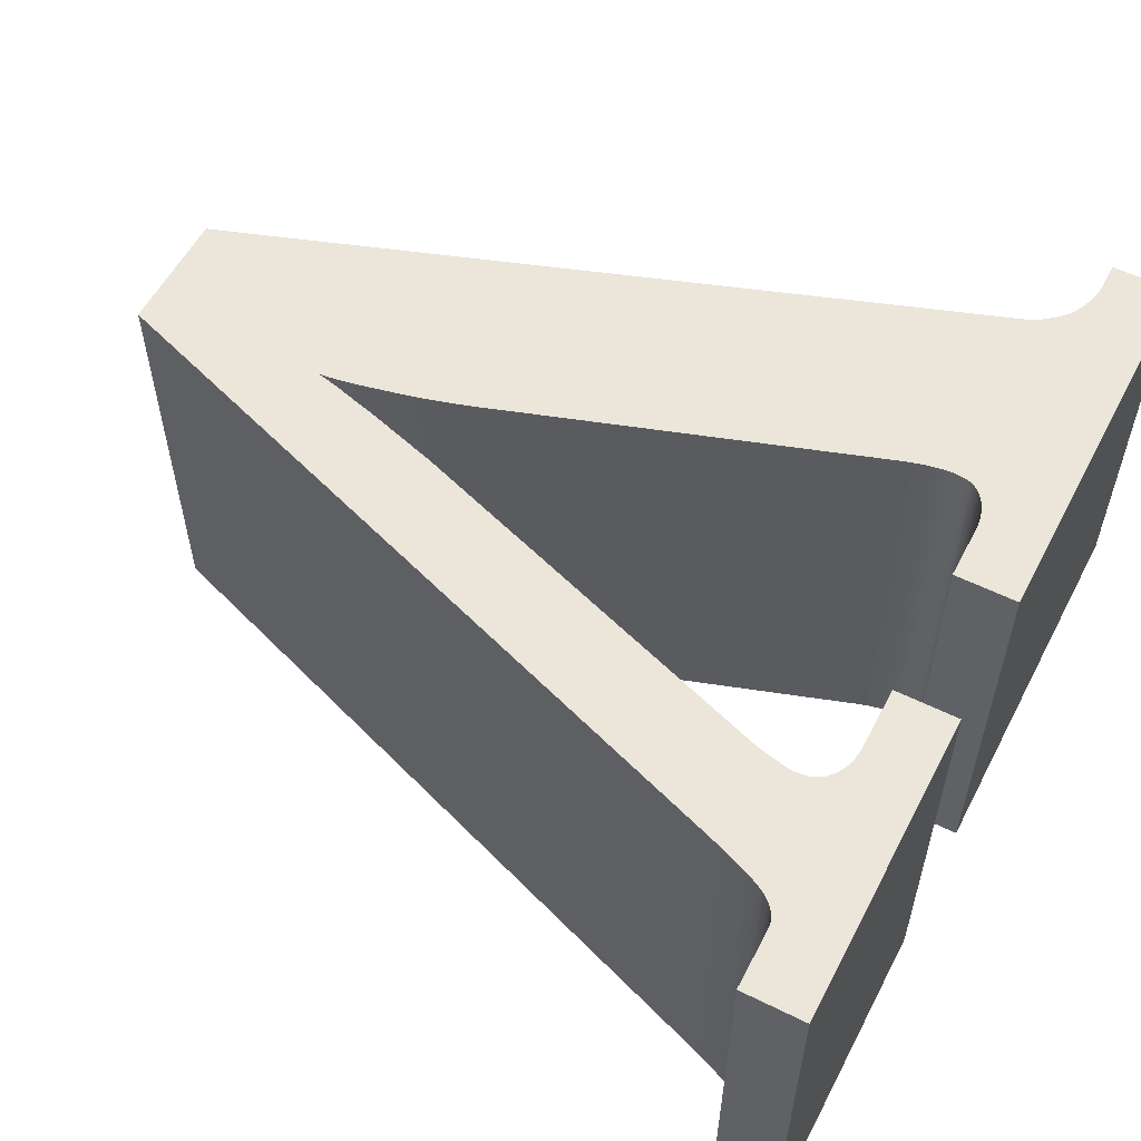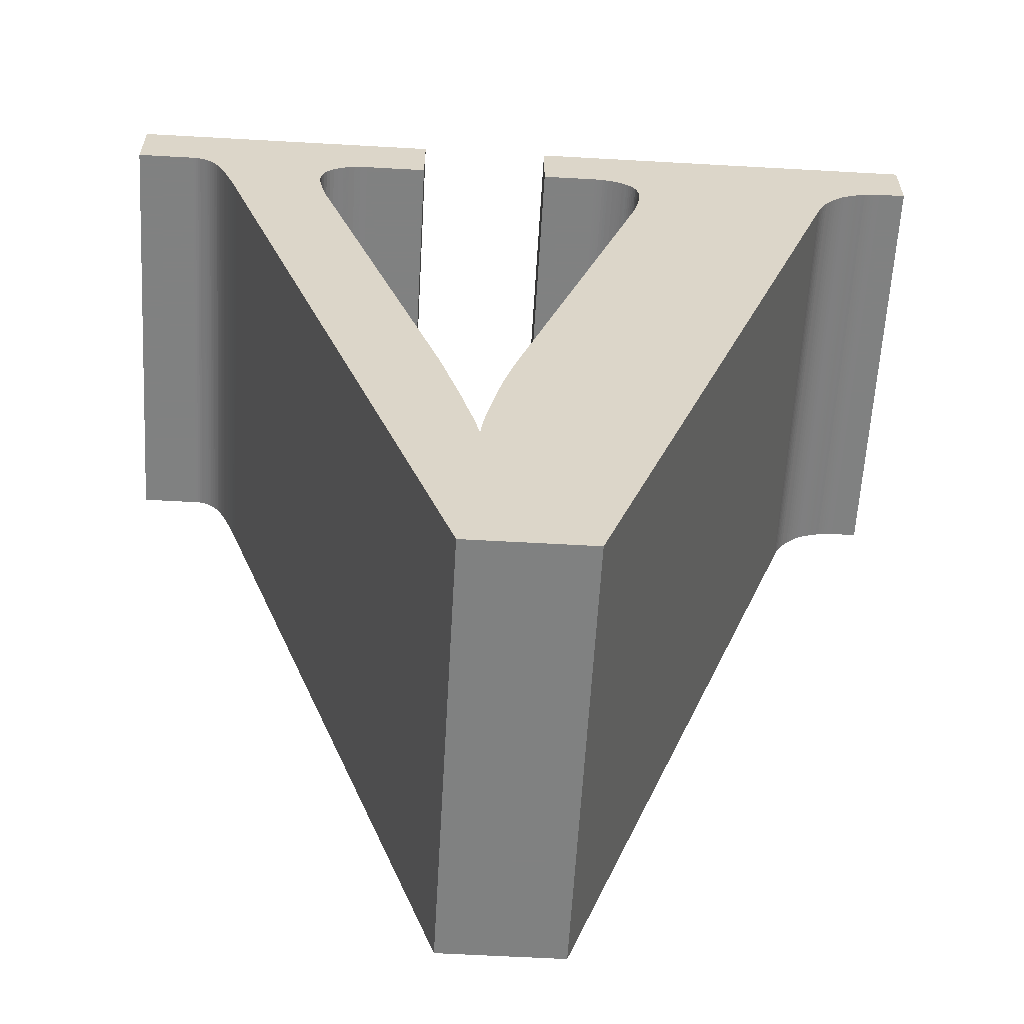
<metadata>
{"format":"obj","ext":"obj","renderer":"f3d","projection":"perspective","resolution":1024,"background":"white","views":[{"elev":56.5,"azim":117.4,"up":"+Z"},{"elev":-60.3,"azim":176.7,"up":"+Y"}]}
</metadata>
<code>
o obj_0
v -3.7 		5.45 		10
v -3.7 		6.91 		10
v 9.96 		5.45 		10
v 10.12 		5.443 		10
v 8.52 		6.91 		10
v 8.52 		5.45 		10
v 10.9 		3.59 		10
v 10.91 		3.65 		10
v 10.93 		3.71 		10
v -3.7 		5.45 		0
v -3.7 		6.91 		0
v 10.95 		3.77 		10
v 4.56 		-12.91 		10
v 4.56 		-12.91 		0
v 10.97 		3.896 		10
v 10.96 		3.83 		10
v 7.34 		-12.91 		0
v 7.34 		-12.91 		10
v 15.7 		5.45 		0
v 14.34 		5.45 		0
v 10.99 		3.961 		10
v 15.7 		6.91 		0
v 12.29 		6.91 		0
v 11.01 		4.088 		10
v 11 		4.025 		10
v 14.28 		5.447 		0
v 14.22 		5.439 		0
v 10.74 		3.13 		10
v 14.16 		5.425 		0
v 10.76 		3.184 		10
v 10.78 		3.239 		10
v 14.11 		5.406 		0
v 14.05 		5.381 		0
v 10.8 		3.295 		10
v 14 		5.35 		0
v 13.95 		5.319 		0
v 10.82 		3.352 		10
v 13.9 		5.281 		0
v 10.86 		3.47 		10
v 13.86 		5.235 		0
v 13.8 		5.181 		0
v 13.75 		5.119 		0
v 5.46 		5.45 		10
v 4.18 		5.45 		10
v 4.113 		5.448 		10
v 13.7 		5.05 		0
v 13.65 		4.972 		0
v 13.6 		4.883 		0
v 5.46 		6.91 		10
v 13.55 		4.785 		0
v 13.5 		4.677 		0
v 13.45 		4.558 		0
v 4.047 		5.443 		10
v 13.4 		4.43 		0
v 13.35 		4.296 		0
v 3.98 		5.435 		10
v 13.29 		4.148 		0
v 3.913 		5.423 		10
v 4.18 		5.45 		0
v 5.46 		5.45 		0
v 3.847 		5.408 		10
v 13.22 		3.985 		0
v 3.78 		5.39 		10
v 13.16 		3.808 		0
v 4.113 		5.448 		0
v 3.721 		5.374 		10
v 13.09 		3.616 		0
v 13.02 		3.41 		0
v 3.662 		5.354 		10
v 3.605 		5.33 		10
v 3.549 		5.301 		10
v 5.46 		6.91 		0
v 10.78 		5.19 		0
v 3.494 		5.268 		10
v 10.67 		5.269 		0
v 10.55 		5.334 		0
v 3.388 		5.194 		10
v 3.44 		5.23 		10
v 10.41 		5.385 		0
v 3.34 		5.154 		10
v 10.27 		5.421 		0
v 11.03 		4.149 		0
v 3.295 		5.11 		10
v 11.04 		4.21 		0
v 3.253 		5.061 		10
v 11.05 		4.268 		0
v 3.215 		5.008 		10
v 11.06 		4.321 		0
v 3.18 		4.95 		10
v 3.156 		4.888 		10
v 11.07 		4.37 		0
v 3.136 		4.821 		10
v 11.08 		4.414 		0
v 3.12 		4.75 		10
v 11.08 		4.454 		0
v 3.109 		4.674 		10
v 11.08 		4.49 		0
v 3.102 		4.594 		10
v 11.07 		4.637 		0
v 3.1 		4.51 		10
v 3.102 		4.421 		10
v 11.05 		4.772 		0
v 3.109 		4.328 		10
v 3.12 		4.23 		10
v 11.01 		4.895 		0
v 3.136 		4.128 		10
v 10.95 		5.006 		0
v 10.87 		5.104 		0
v 0 		6.91 		10
v 3.156 		4.021 		10
v 10.12 		5.443 		0
v 3.18 		3.91 		10
v 9.96 		5.45 		0
v 3.207 		3.794 		10
v 3.233 		3.686 		10
v 8.52 		5.45 		0
v 8.52 		6.91 		0
v 3.26 		3.585 		10
v 3.287 		3.492 		10
v 10.9 		3.59 		0
v 3.313 		3.407 		10
v 3.34 		3.33 		10
v 10.91 		3.65 		0
v -1.403 		4.219 		10
v 10.93 		3.71 		0
v -1.451 		4.341 		10
v -1.505 		4.455 		10
v -1.564 		4.561 		10
v 10.95 		3.77 		0
v -1.629 		4.659 		10
v -1.7 		4.75 		10
v 10.97 		3.896 		0
v 10.96 		3.83 		0
v -1.768 		4.834 		10
v 10.99 		3.961 		0
v -1.838 		4.912 		10
v -1.91 		4.985 		10
v 11 		4.025 		0
v -1.984 		5.052 		10
v 11.01 		4.088 		0
v 10.74 		3.13 		0
v 10.76 		3.184 		0
v 10.78 		3.239 		0
v -2.061 		5.114 		10
v 10.8 		3.295 		0
v -2.14 		5.17 		10
v -2.22 		5.214 		10
v 10.82 		3.352 		0
v -2.3 		5.254 		10
v 10.86 		3.47 		0
v -2.38 		5.29 		10
v -2.46 		5.321 		10
v -1.403 		4.219 		0
v -2.54 		5.348 		10
v -1.451 		4.341 		0
v -1.505 		4.455 		0
v -2.699 		5.394 		10
v -2.62 		5.37 		10
v -1.564 		4.561 		0
v -2.778 		5.414 		10
v -2.855 		5.43 		10
v -1.629 		4.659 		0
v -2.931 		5.441 		10
v -1.7 		4.75 		0
v -3.006 		5.448 		10
v -1.768 		4.834 		0
v -3.08 		5.45 		10
v -1.838 		4.912 		0
v -1.91 		4.985 		0
v 2.048 		6.91 		0
v -1.36 		4.09 		10
v 4.047 		5.443 		0
v -1.984 		5.052 		0
v 3.98 		5.435 		0
v 3.913 		5.423 		0
v 6.285 		-5.575 		10
v 6.322 		-5.701 		10
v -2.061 		5.114 		0
v 3.847 		5.408 		0
v 3.78 		5.39 		0
v -2.14 		5.17 		0
v 3.721 		5.374 		0
v 6.439 		-6.111 		10
v 6.4 		-5.97 		10
v 6.361 		-5.833 		10
v 6.249 		-5.454 		10
v 6.214 		-5.339 		10
v 6.18 		-5.23 		10
v -2.22 		5.214 		0
v 3.662 		5.354 		0
v 7.735 		-5.715 		10
v 7.778 		-5.574 		10
v 3.605 		5.33 		0
v -2.3 		5.254 		0
v 3.549 		5.301 		0
v 7.86 		-5.31 		10
v 7.819 		-5.439 		10
v 7.691 		-5.861 		10
v 7.646 		-6.013 		10
v -2.38 		5.29 		0
v 6.62 		-6.85 		10
v 6.586 		-6.698 		10
v 6.653 		-7.003 		10
v -2.46 		5.321 		0
v 3.494 		5.268 		0
v 3.44 		5.23 		0
v 3.388 		5.194 		0
v 6.687 		-7.157 		10
v 6.551 		-6.548 		10
v 6.515 		-6.4 		10
v 6.478 		-6.254 		10
v 3.34 		5.154 		0
v -2.62 		5.37 		0
v -2.699 		5.394 		0
v 7.32 		-7.09 		10
v 7.367 		-6.937 		10
v -2.54 		5.348 		0
v 7.507 		-6.477 		10
v 7.413 		-6.783 		10
v 7.6 		-6.17 		10
v 7.553 		-6.323 		10
v 3.295 		5.11 		0
v -2.778 		5.414 		0
v 3.253 		5.061 		0
v 6.753 		-7.463 		10
v -2.855 		5.43 		0
v 3.215 		5.008 		0
v -2.931 		5.441 		0
v 3.18 		4.95 		0
v 6.869 		-8.057 		10
v 6.846 		-7.915 		10
v 6.82 		-7.77 		10
v 6.787 		-7.617 		10
v 3.156 		4.888 		0
v -3.006 		5.448 		0
v 7.08 		-7.97 		10
v 7.12 		-7.834 		10
v 3.136 		4.821 		0
v -3.08 		5.45 		0
v 7.16 		-7.694 		10
v 3.12 		4.75 		0
v 7.2 		-7.55 		10
v 3.109 		4.674 		0
v 7.048 		-8.098 		10
v -1.36 		4.09 		0
v 7.24 		-7.401 		10
v 3.102 		4.594 		0
v 7.28 		-7.248 		10
v 3.1 		4.51 		0
v 3.102 		4.421 		0
v 3.109 		4.328 		0
v 3.12 		4.23 		0
v 3.136 		4.128 		0
v 6.926 		-8.462 		10
v 6.909 		-8.33 		10
v 6.89 		-8.195 		10
v 3.156 		4.021 		0
v 3.18 		3.91 		0
v 3.207 		3.794 		0
v 6.94 		-8.59 		10
v 3.233 		3.686 		0
v 3.26 		3.585 		0
v 3.287 		3.492 		0
v 7.02 		-8.217 		10
v 6.995 		-8.325 		10
v 6.973 		-8.423 		10
v 6.955 		-8.512 		10
v 15.7 		5.45 		10
v 14.34 		5.45 		10
v 3.313 		3.407 		0
v 3.34 		3.33 		0
v 14.28 		5.447 		10
v 14.22 		5.439 		10
v 14.16 		5.425 		10
v 14.11 		5.406 		10
v 14.05 		5.381 		10
v 14 		5.35 		10
v 13.95 		5.319 		10
v 13.9 		5.281 		10
v 13.86 		5.235 		10
v 13.8 		5.181 		10
v 13.75 		5.119 		10
v 13.7 		5.05 		10
v 13.65 		4.972 		10
v 13.6 		4.883 		10
v 13.55 		4.785 		10
v 13.5 		4.677 		10
v 13.45 		4.558 		10
v 13.4 		4.43 		10
v 13.35 		4.296 		10
v 13.29 		4.148 		10
v 6.285 		-5.575 		0
v 6.322 		-5.701 		0
v 6.18 		-5.23 		0
v 6.214 		-5.339 		0
v 6.249 		-5.454 		0
v 6.361 		-5.833 		0
v 6.4 		-5.97 		0
v 13.22 		3.985 		10
v 6.439 		-6.111 		0
v 13.16 		3.808 		10
v 7.735 		-5.715 		0
v 7.778 		-5.574 		0
v 13.09 		3.616 		10
v 13.02 		3.41 		10
v 7.646 		-6.013 		0
v 7.691 		-5.861 		0
v 7.819 		-5.439 		0
v 7.86 		-5.31 		0
v 10.78 		5.19 		10
v 6.586 		-6.698 		0
v 6.62 		-6.85 		0
v 6.653 		-7.003 		0
v 10.67 		5.269 		10
v 10.55 		5.334 		10
v 6.478 		-6.254 		0
v 6.515 		-6.4 		0
v 6.551 		-6.548 		0
v 6.687 		-7.157 		0
v 10.41 		5.385 		10
v 10.27 		5.421 		10
v 7.32 		-7.09 		0
v 7.367 		-6.937 		0
v 7.413 		-6.783 		0
v 7.507 		-6.477 		0
v 7.553 		-6.323 		0
v 7.6 		-6.17 		0
v 11.03 		4.149 		10
v 6.753 		-7.463 		0
v 11.04 		4.21 		10
v 11.05 		4.268 		10
v 6.787 		-7.617 		0
v 6.82 		-7.77 		0
v 6.846 		-7.915 		0
v 6.869 		-8.057 		0
v 11.06 		4.321 		10
v 7.08 		-7.97 		0
v 7.12 		-7.834 		0
v 11.07 		4.37 		10
v 7.16 		-7.694 		0
v 7.048 		-8.098 		0
v 11.08 		4.414 		10
v 7.2 		-7.55 		0
v 7.24 		-7.401 		0
v 11.08 		4.454 		10
v 7.28 		-7.248 		0
v 11.08 		4.49 		10
v 11.07 		4.637 		10
v 11.05 		4.772 		10
v 11.01 		4.895 		10
v 6.89 		-8.195 		0
v 6.909 		-8.33 		0
v 6.926 		-8.462 		0
v 10.95 		5.006 		10
v 10.87 		5.104 		10
v 6.94 		-8.59 		0
v 6.955 		-8.512 		0
v 6.973 		-8.423 		0
v 6.995 		-8.325 		0
v 7.02 		-8.217 		0
v 15.7 		6.91 		10
v 12.29 		5.12 		10
g group_0_14860437
f 5 6 3
f 4 5 3
f 11 1 2
f 1 11 10
f 7 305 8
f 17 18 14
f 13 14 18
f 9 305 12
f 12 305 16
f 16 305 15
f 19 20 22
f 21 305 25
f 15 305 21
f 8 305 9
f 339 336 301
f 24 25 304
f 27 23 26
f 29 23 27
f 32 23 29
f 33 23 32
f 20 26 22
f 35 23 33
f 36 23 35
f 30 305 31
f 38 23 36
f 22 26 23
f 34 305 37
f 31 305 34
f 40 23 38
f 41 23 40
f 39 305 7
f 37 305 39
f 28 305 30
f 42 23 41
f 51 105 50
f 54 102 52
f 48 105 23
f 18 305 196
f 43 49 44
f 47 23 46
f 48 23 47
f 53 45 49
f 45 44 49
f 42 46 23
f 50 105 48
f 52 102 51
f 57 99 55
f 55 99 54
f 62 95 57
f 67 84 64
f 53 49 56
f 64 91 62
f 58 56 49
f 49 109 58
f 61 58 109
f 66 63 109
f 63 61 109
f 81 111 23
f 69 66 109
f 75 23 73
f 70 69 109
f 76 23 75
f 74 71 109
f 71 70 109
f 79 23 76
f 78 74 109
f 81 23 79
f 117 23 111
f 107 108 23
f 87 85 109
f 80 77 109
f 77 78 109
f 80 109 83
f 83 109 85
f 86 64 84
f 88 64 86
f 93 62 91
f 87 109 89
f 91 64 88
f 90 89 109
f 97 57 95
f 92 90 109
f 109 128 92
f 92 126 94
f 94 124 96
f 98 96 171
f 100 98 171
f 102 54 99
f 99 57 97
f 101 100 171
f 103 101 171
f 104 103 171
f 105 51 102
f 73 23 108
f 107 23 105
f 113 117 111
f 116 117 113
f 106 104 171
f 110 106 171
f 112 110 171
f 115 114 171
f 68 138 67
f 118 115 171
f 119 118 171
f 121 171 122
f 121 119 171
f 125 68 123
f 129 68 125
f 124 94 126
f 133 68 129
f 126 92 127
f 133 132 68
f 135 68 132
f 130 128 109
f 127 92 128
f 134 131 109
f 131 130 109
f 137 136 109
f 136 134 109
f 120 123 68
f 68 135 138
f 82 67 140
f 140 67 138
f 84 67 82
f 95 62 93
f 139 109 144
f 137 109 139
f 114 112 171
f 2 157 109
f 145 148 68
f 148 150 68
f 120 68 150
f 144 109 146
f 146 109 147
f 147 109 149
f 149 109 151
f 142 68 141
f 142 143 68
f 143 145 68
f 156 155 126
f 152 109 154
f 151 109 152
f 154 109 158
f 158 109 157
f 72 60 59
f 65 72 59
f 161 160 2
f 160 157 2
f 163 161 2
f 165 163 2
f 172 72 65
f 190 170 182
f 195 170 193
f 206 170 205
f 72 172 170
f 2 1 167
f 167 165 2
f 171 96 124
f 174 170 172
f 122 171 188
f 186 187 13
f 179 170 175
f 180 170 179
f 185 177 13
f 177 176 13
f 176 186 13
f 171 13 188
f 187 188 13
f 175 170 174
f 182 170 180
f 197 18 196
f 192 18 197
f 191 18 192
f 198 18 191
f 199 18 198
f 193 170 190
f 183 13 211
f 205 170 195
f 207 170 206
f 212 170 207
f 210 211 13
f 209 210 13
f 202 209 13
f 203 201 13
f 201 202 13
f 218 18 221
f 219 18 218
f 216 18 219
f 212 222 170
f 220 18 199
f 221 18 220
f 224 170 222
f 227 170 224
f 226 163 228
f 229 170 227
f 233 13 232
f 231 232 13
f 225 13 233
f 225 208 13
f 208 203 13
f 230 231 13
f 184 185 13
f 238 241 155
f 228 163 235
f 241 243 153
f 268 20 19
f 245 153 243
f 236 18 237
f 247 245 243
f 242 18 246
f 240 18 242
f 249 245 247
f 216 215 18
f 248 18 215
f 250 245 249
f 153 155 241
f 251 245 250
f 256 230 13
f 68 305 17
f 253 245 252
f 251 252 245
f 253 257 245
f 255 256 13
f 254 255 13
f 183 184 13
f 32 275 276
f 258 245 257
f 18 260 13
f 259 261 245
f 254 13 260
f 262 245 261
f 263 245 262
f 248 246 18
f 240 237 18
f 236 244 18
f 264 18 244
f 265 18 264
f 18 265 266
f 18 266 267
f 18 267 260
f 258 259 245
f 270 245 263
f 245 270 271
f 155 156 170
f 159 170 156
f 162 170 159
f 164 170 162
f 166 170 164
f 170 229 155
f 168 170 166
f 287 51 50
f 169 173 170
f 168 169 170
f 178 170 173
f 181 170 178
f 52 51 288
f 194 170 189
f 52 288 54
f 200 170 194
f 204 170 200
f 217 170 204
f 214 11 213
f 213 11 217
f 181 189 170
f 223 11 214
f 228 11 226
f 43 44 59
f 235 11 228
f 239 11 235
f 226 11 223
f 59 44 45
f 170 217 11
f 11 239 10
f 229 234 155
f 234 238 155
f 33 32 276
f 303 308 17
f 308 309 17
f 68 309 141
f 35 33 276
f 79 320 321
f 271 294 245
f 293 14 292
f 40 38 280
f 296 14 295
f 292 14 296
f 298 14 297
f 300 14 298
f 297 14 293
f 41 40 280
f 306 307 17
f 302 17 307
f 303 17 302
f 68 17 309
f 316 14 300
f 86 331 336
f 313 14 312
f 76 75 315
f 76 315 79
f 320 79 315
f 318 14 317
f 311 14 318
f 312 14 311
f 319 14 313
f 324 17 323
f 325 17 324
f 287 288 51
f 327 17 326
f 325 326 17
f 322 323 17
f 327 306 17
f 84 328 330
f 330 331 84
f 86 84 331
f 334 14 333
f 335 14 334
f 333 14 332
f 332 14 329
f 351 14 335
f 301 64 299
f 62 299 64
f 93 339 342
f 338 17 337
f 343 17 340
f 64 301 304
f 64 304 67
f 95 93 342
f 95 342 345
f 305 68 304
f 67 304 68
f 346 17 344
f 18 17 305
f 95 345 347
f 322 17 346
f 111 321 4
f 348 99 347
f 3 113 4
f 111 4 113
f 329 14 319
f 73 310 75
f 348 349 99
f 3 6 113
f 317 14 316
f 295 14 294
f 314 315 75
f 352 14 351
f 353 14 352
f 356 14 353
f 245 294 14
f 356 17 14
f 116 6 117
f 5 117 6
f 359 360 17
f 360 341 17
f 358 359 17
f 341 337 17
f 357 358 17
f 357 17 356
f 340 17 338
f 343 344 17
f 116 113 6
f 115 261 114
f 19 361 268
f 19 22 361
f 261 115 118
f 271 121 122
f 43 59 60
f 72 49 60
f 354 107 350
f 59 45 65
f 73 355 310
f 45 53 65
f 43 60 49
f 23 361 22
f 314 75 310
f 308 197 196
f 117 5 23
f 361 23 5
f 243 96 247
f 333 332 232
f 328 84 82
f 72 170 49
f 91 88 339
f 339 93 91
f 49 170 109
f 97 95 347
f 180 179 61
f 347 99 97
f 349 102 99
f 170 11 109
f 2 109 11
f 277 276 5
f 275 274 5
f 361 269 268
f 269 361 272
f 273 272 361
f 274 273 361
f 212 207 80
f 361 5 274
f 278 277 5
f 276 275 5
f 278 5 362
f 320 315 5
f 80 222 212
f 222 85 224
f 279 278 362
f 87 227 85
f 224 85 227
f 79 321 81
f 227 87 229
f 321 111 81
f 282 281 362
f 284 362 285
f 286 285 362
f 287 286 362
f 288 287 362
f 289 288 362
f 290 289 362
f 291 290 362
f 362 347 291
f 347 345 291
f 299 291 345
f 98 100 247
f 345 342 299
f 28 196 305
f 304 25 305
f 4 321 5
f 280 279 362
f 253 104 106
f 283 282 362
f 362 5 315
f 314 362 315
f 310 362 314
f 106 110 253
f 321 320 5
f 281 280 362
f 138 135 25
f 304 328 24
f 222 83 85
f 105 102 350
f 112 258 110
f 257 110 258
f 188 295 294
f 304 301 330
f 330 328 304
f 114 259 112
f 258 112 259
f 331 330 301
f 259 114 261
f 336 331 301
f 108 107 355
f 261 118 262
f 262 118 119
f 262 119 263
f 355 73 108
f 192 303 302
f 301 299 339
f 348 347 362
f 342 339 299
f 263 119 270
f 121 270 119
f 349 348 362
f 197 308 192
f 337 236 237
f 270 121 271
f 354 350 362
f 350 349 362
f 284 283 362
f 310 355 362
f 355 354 362
f 269 20 268
f 124 126 153
f 122 188 271
f 269 272 20
f 273 27 272
f 27 273 274
f 88 86 336
f 336 339 88
f 182 63 66
f 190 182 69
f 66 69 182
f 129 9 12
f 181 144 146
f 201 203 312
f 201 312 311
f 349 350 102
f 105 350 107
f 311 202 201
f 354 355 107
f 46 42 283
f 282 283 42
f 317 210 318
f 46 283 284
f 202 311 209
f 318 209 311
f 210 317 211
f 316 211 317
f 318 210 209
f 343 240 242
f 242 246 343
f 344 343 246
f 248 344 246
f 290 291 57
f 124 153 171
f 56 58 175
f 333 232 334
f 291 299 57
f 58 61 175
f 230 335 231
f 334 231 335
f 233 232 332
f 126 155 153
f 334 232 231
f 329 208 225
f 190 69 70
f 329 225 332
f 29 27 274
f 233 332 225
f 32 29 275
f 274 275 29
f 337 341 236
f 35 276 277
f 82 140 328
f 278 36 277
f 35 277 36
f 341 244 236
f 279 38 278
f 36 278 38
f 38 279 280
f 319 208 329
f 41 280 281
f 360 264 341
f 313 312 203
f 146 147 181
f 282 42 281
f 41 281 42
f 203 208 313
f 319 313 208
f 251 250 103
f 104 252 103
f 251 103 252
f 46 284 47
f 252 104 253
f 110 257 253
f 285 48 284
f 47 284 48
f 172 65 53
f 56 174 53
f 172 53 174
f 50 48 286
f 285 286 48
f 56 175 174
f 61 179 175
f 286 287 50
f 180 61 63
f 182 180 63
f 142 28 30
f 54 288 289
f 193 190 70
f 183 211 300
f 71 195 70
f 193 70 195
f 54 289 290
f 54 290 55
f 195 71 205
f 142 30 31
f 77 207 78
f 206 78 207
f 290 57 55
f 74 205 71
f 206 205 78
f 74 78 205
f 299 62 57
f 77 80 207
f 222 80 83
f 167 239 165
f 335 230 351
f 272 26 20
f 239 167 1
f 229 87 89
f 26 272 27
f 229 89 234
f 90 234 89
f 120 39 7
f 238 234 92
f 90 92 234
f 120 7 8
f 295 188 187
f 238 92 241
f 94 241 92
f 243 241 96
f 94 96 241
f 98 247 96
f 249 247 100
f 338 337 237
f 309 308 196
f 194 189 149
f 249 100 250
f 101 250 100
f 302 191 192
f 191 302 198
f 307 198 302
f 101 103 250
f 194 149 151
f 303 192 308
f 340 338 237
f 340 237 240
f 307 306 198
f 199 198 306
f 220 199 327
f 306 327 199
f 240 343 340
f 211 316 300
f 298 184 183
f 298 183 300
f 184 298 185
f 297 185 298
f 177 293 176
f 292 176 293
f 186 176 296
f 204 152 217
f 297 293 185
f 177 185 293
f 292 296 176
f 346 344 248
f 213 217 158
f 24 140 25
f 296 295 186
f 187 186 295
f 346 248 322
f 294 271 188
f 327 326 220
f 221 220 326
f 352 255 254
f 352 254 353
f 219 218 324
f 325 324 218
f 351 256 255
f 351 255 352
f 216 323 215
f 322 215 323
f 215 322 248
f 219 324 216
f 323 216 324
f 326 325 218
f 326 218 221
f 230 256 351
f 171 245 13
f 13 245 14
f 8 9 123
f 178 173 144
f 244 341 264
f 171 153 245
f 34 145 31
f 360 359 265
f 360 265 264
f 156 126 127
f 359 358 266
f 359 266 265
f 150 37 39
f 128 159 127
f 156 127 159
f 358 357 267
f 358 267 266
f 120 150 39
f 356 353 260
f 254 260 353
f 128 130 159
f 162 159 130
f 357 356 260
f 357 260 267
f 28 141 196
f 131 164 130
f 162 130 164
f 134 166 131
f 164 131 166
f 168 166 136
f 134 136 166
f 28 142 141
f 24 328 140
f 136 137 168
f 169 168 137
f 309 196 141
f 137 139 169
f 173 169 139
f 143 31 145
f 125 123 9
f 148 145 37
f 34 37 145
f 139 144 173
f 150 148 37
f 178 144 181
f 21 135 15
f 125 9 129
f 123 120 8
f 133 129 12
f 132 133 15
f 138 25 140
f 204 151 152
f 132 15 135
f 154 217 152
f 133 12 16
f 214 213 157
f 133 16 15
f 21 25 135
f 214 157 223
f 160 223 157
f 226 223 161
f 160 161 223
f 143 142 31
f 226 161 163
f 163 165 235
f 165 239 235
f 1 10 239
f 147 189 181
f 147 149 189
f 200 194 151
f 151 204 200
f 158 157 213
f 154 158 217

</code>
